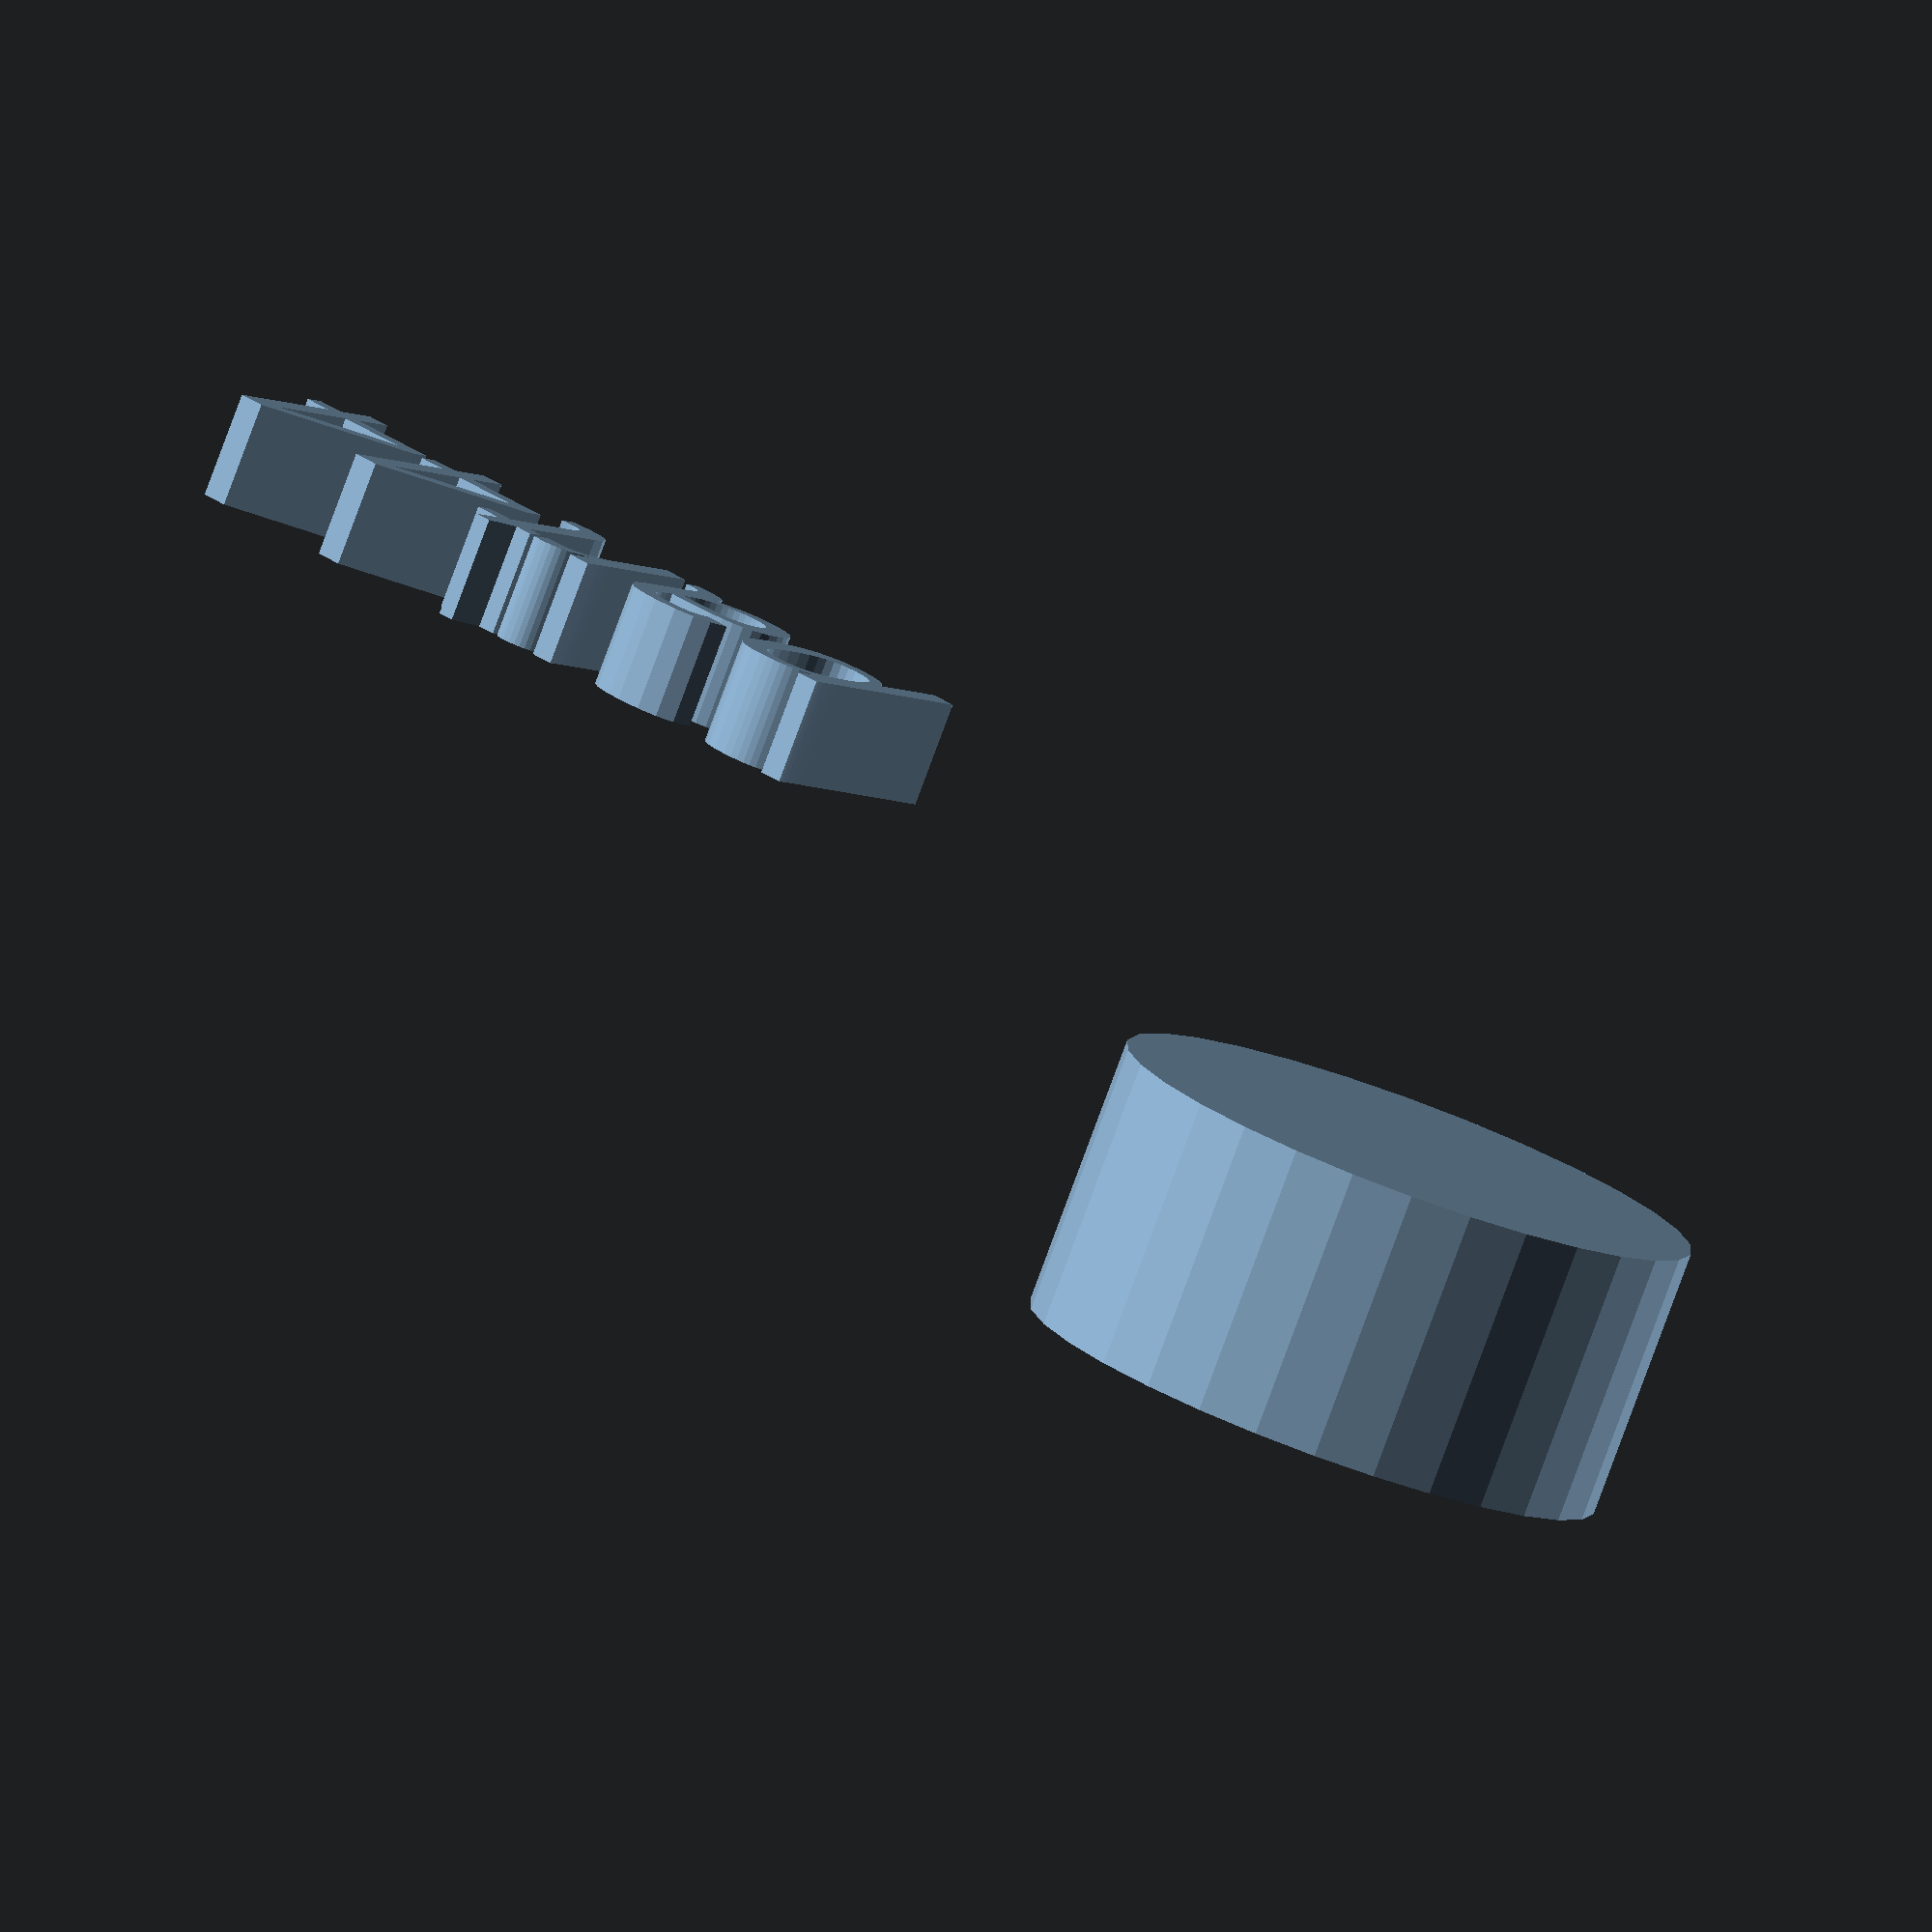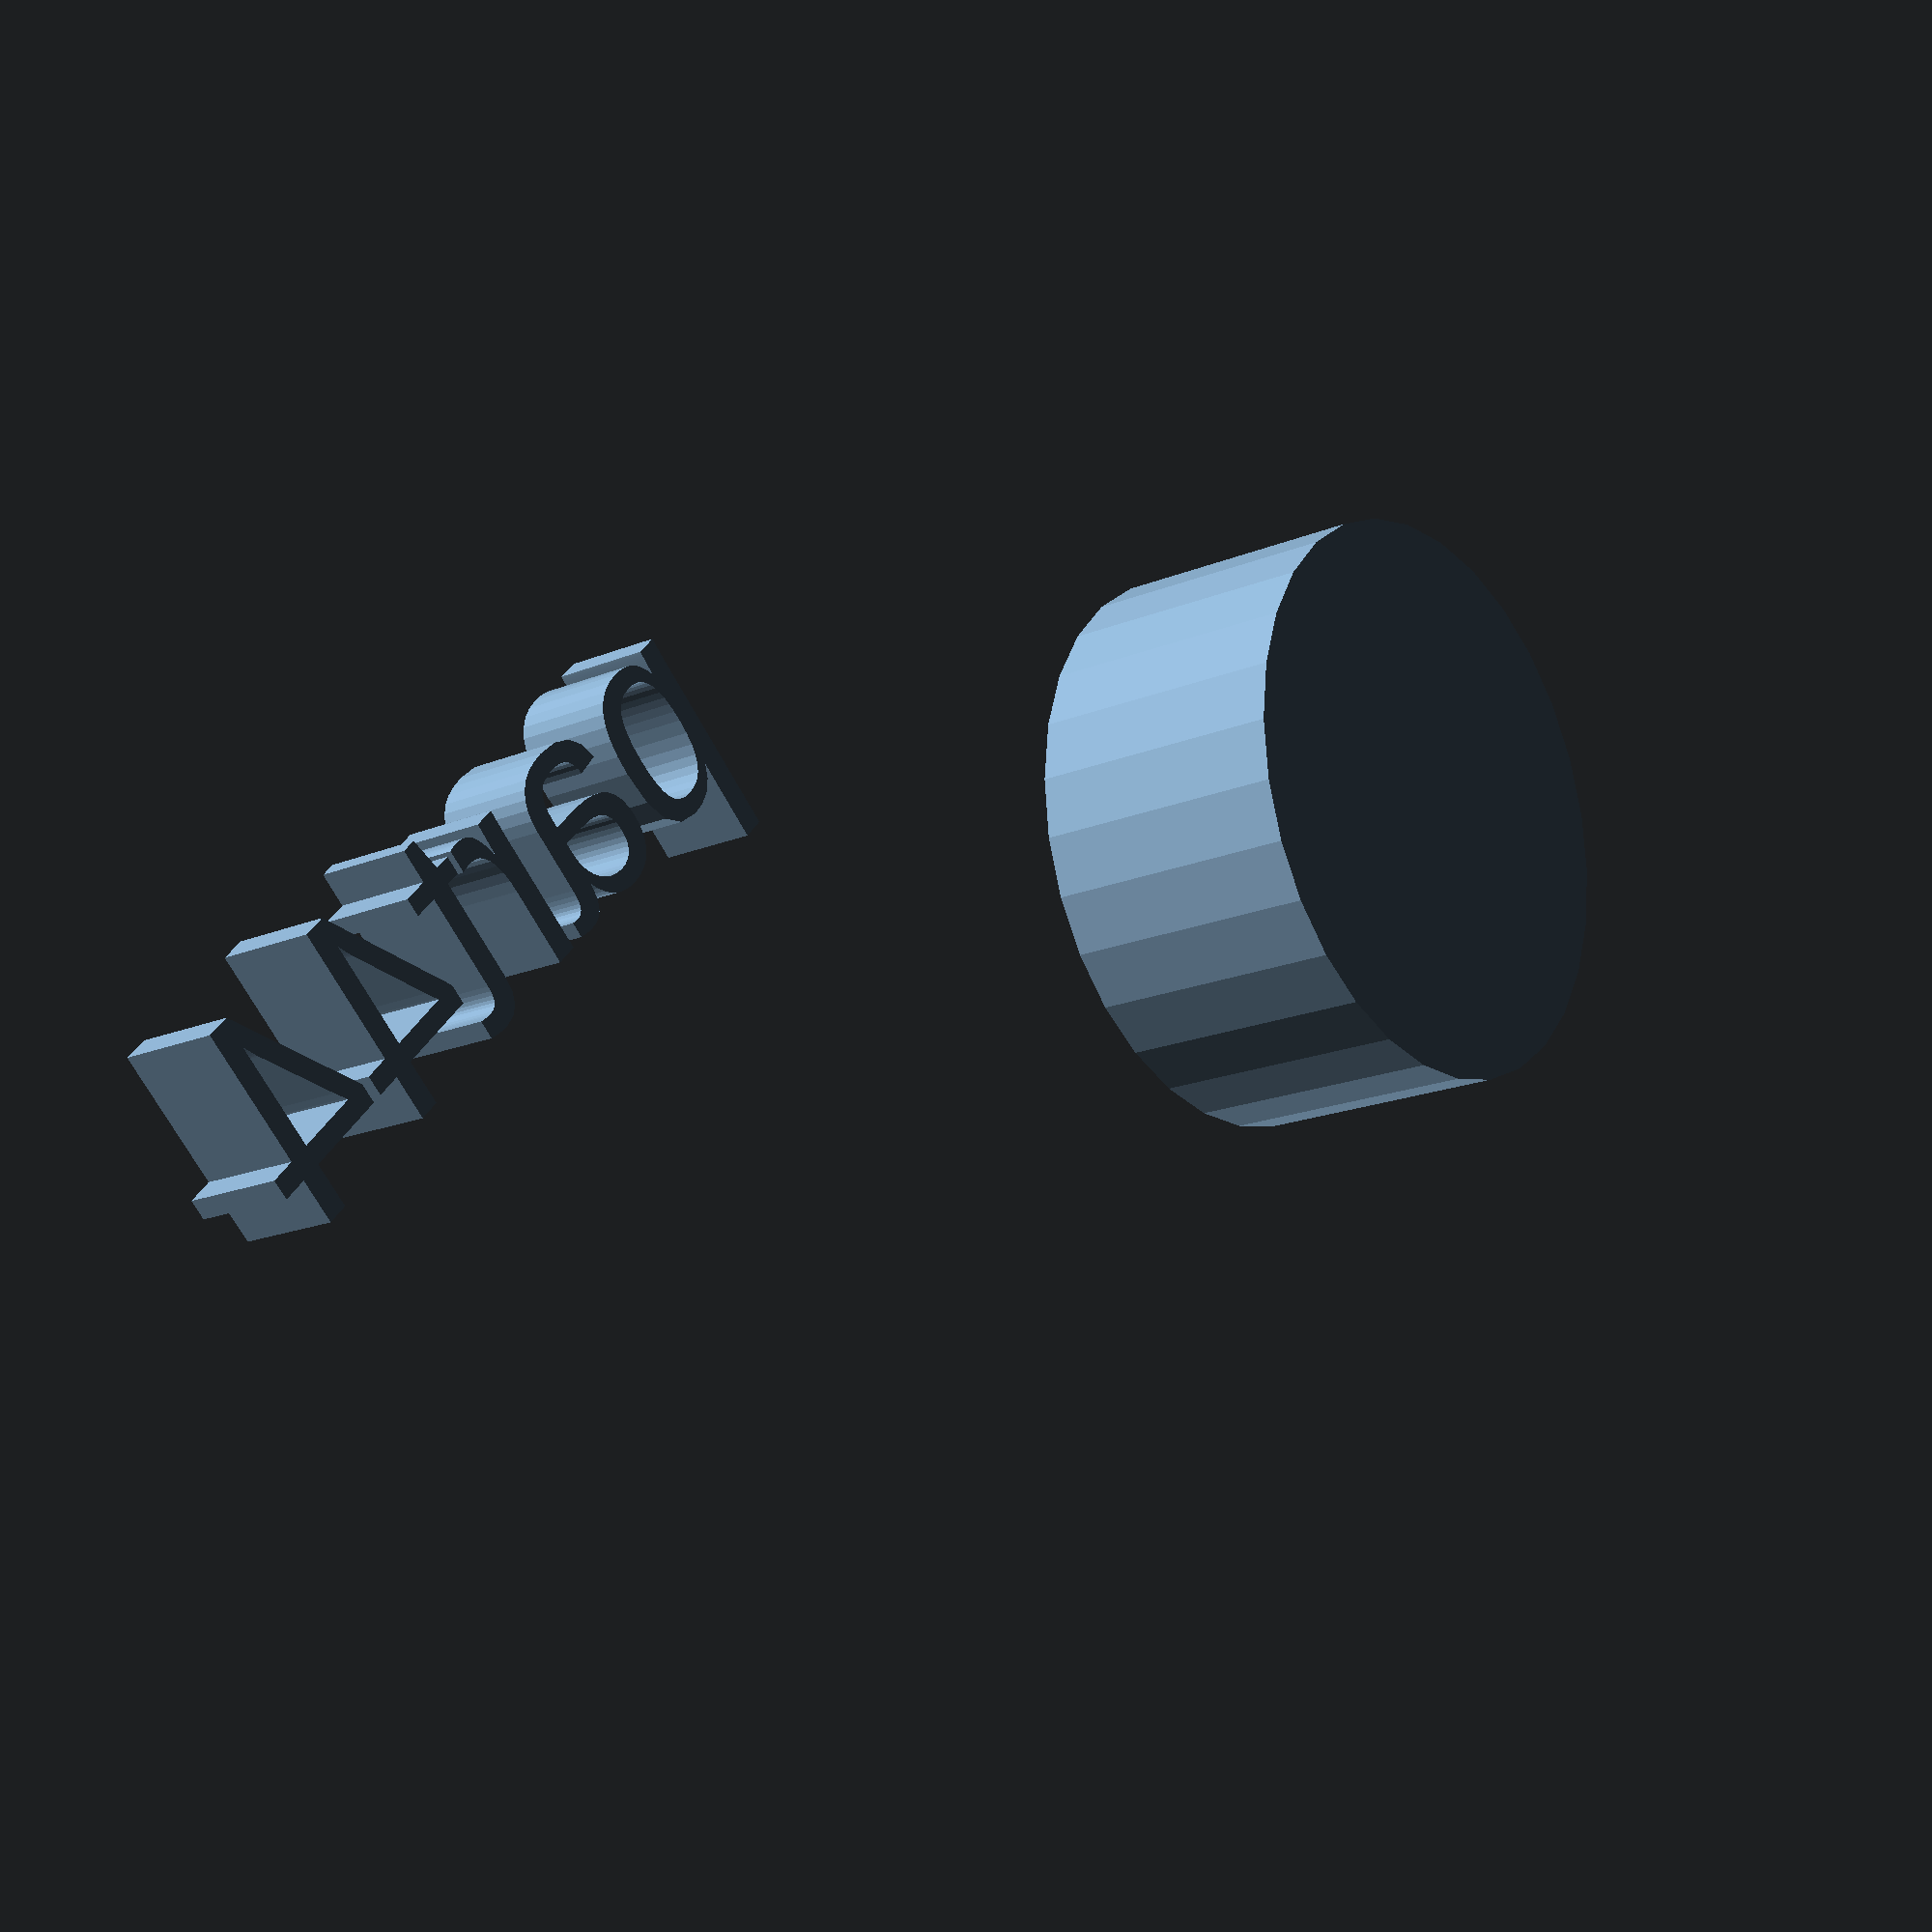
<openscad>
//[CUSTOMIZATION]
// Height
h=13;
// Radius
r1=14;
// Message
txt="part44";
module __END_CUSTOMIZATIONS () { }
cylinder(h,r1,r1);
translate([20,20,20]) { linear_extrude(5) text(txt, font="Liberation Sans"); }

</openscad>
<views>
elev=260.7 azim=41.5 roll=200.3 proj=o view=wireframe
elev=17.9 azim=48.0 roll=129.2 proj=p view=solid
</views>
